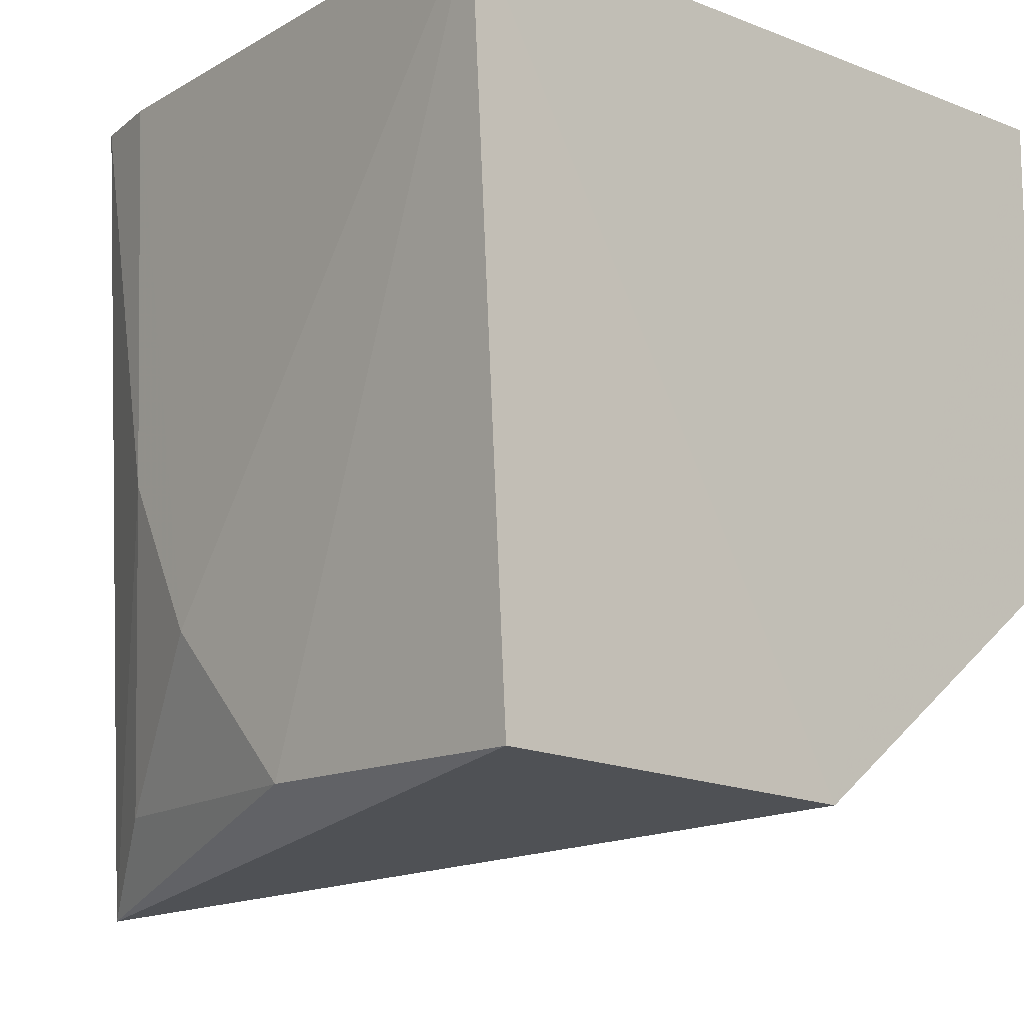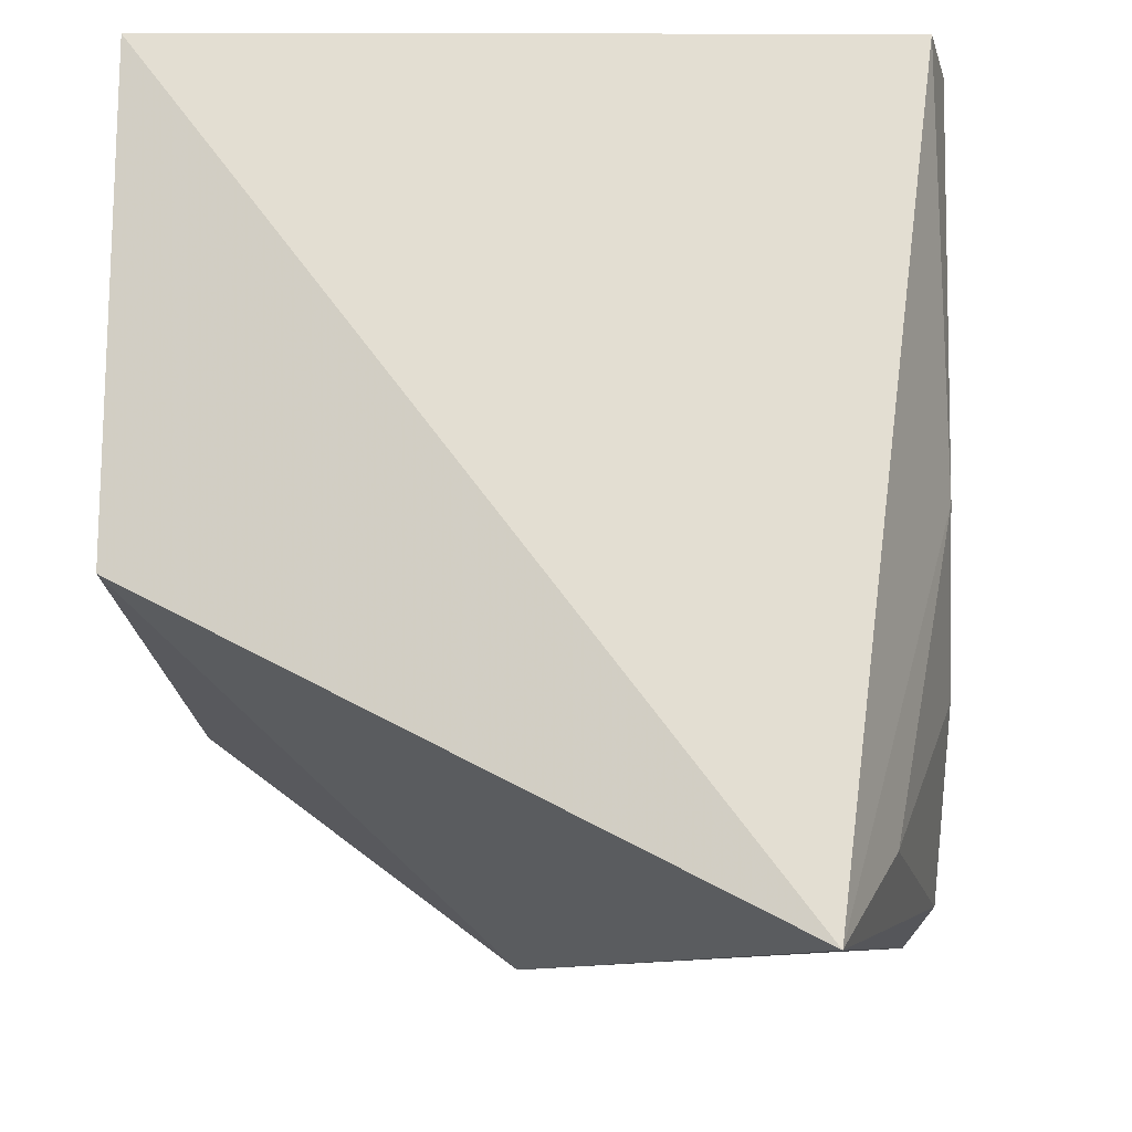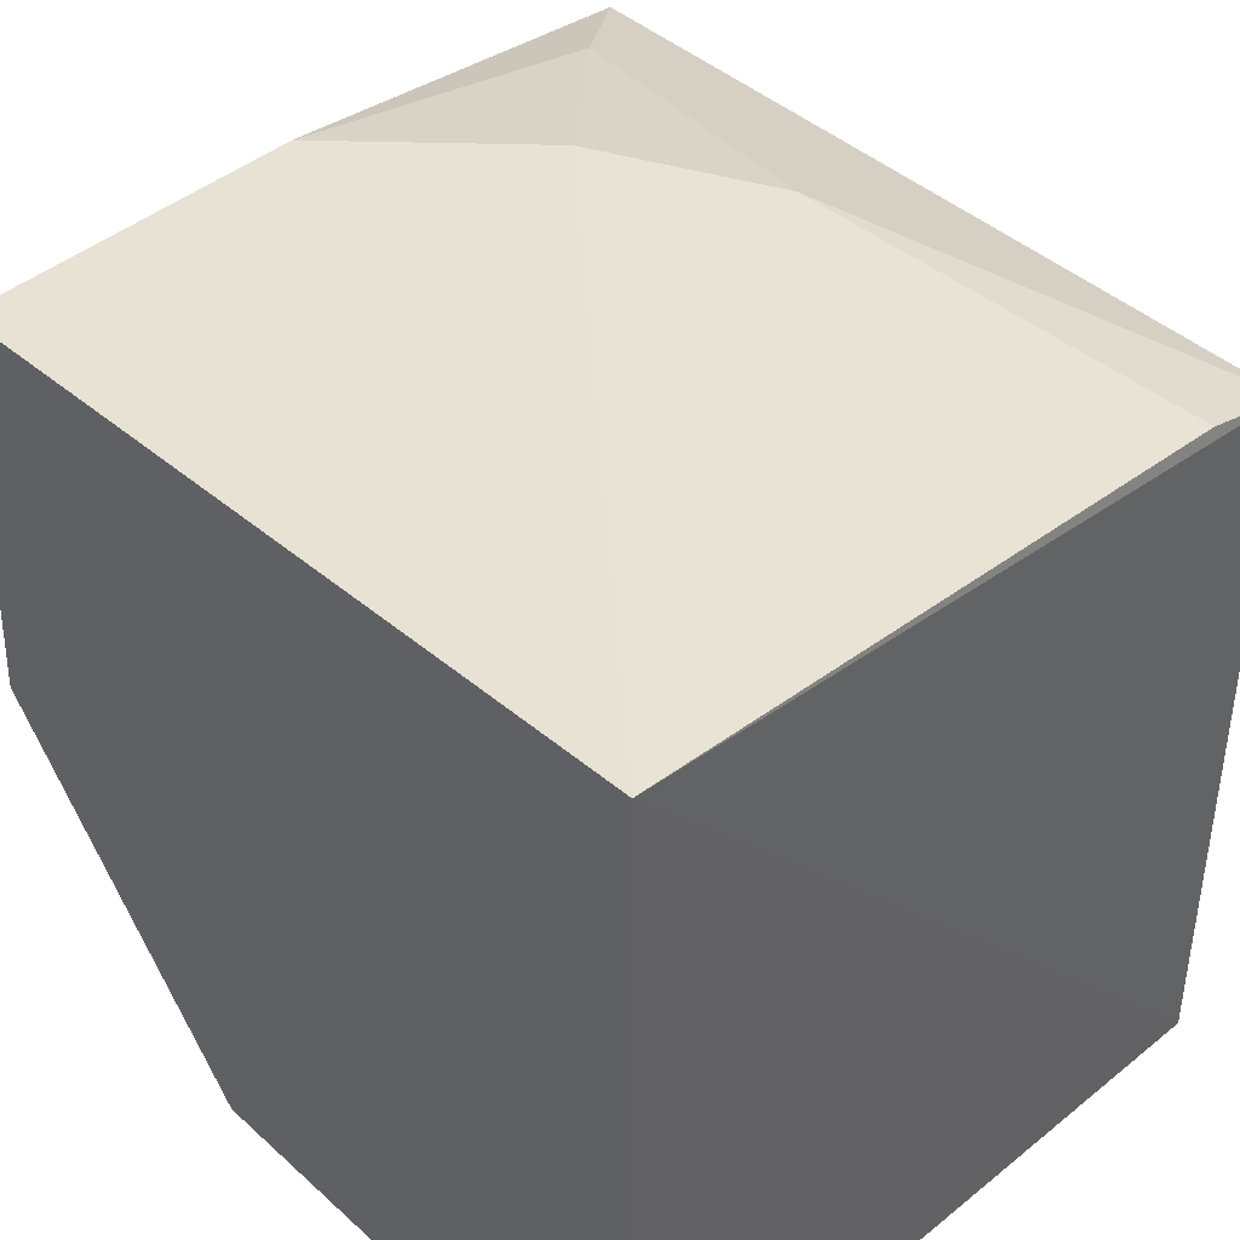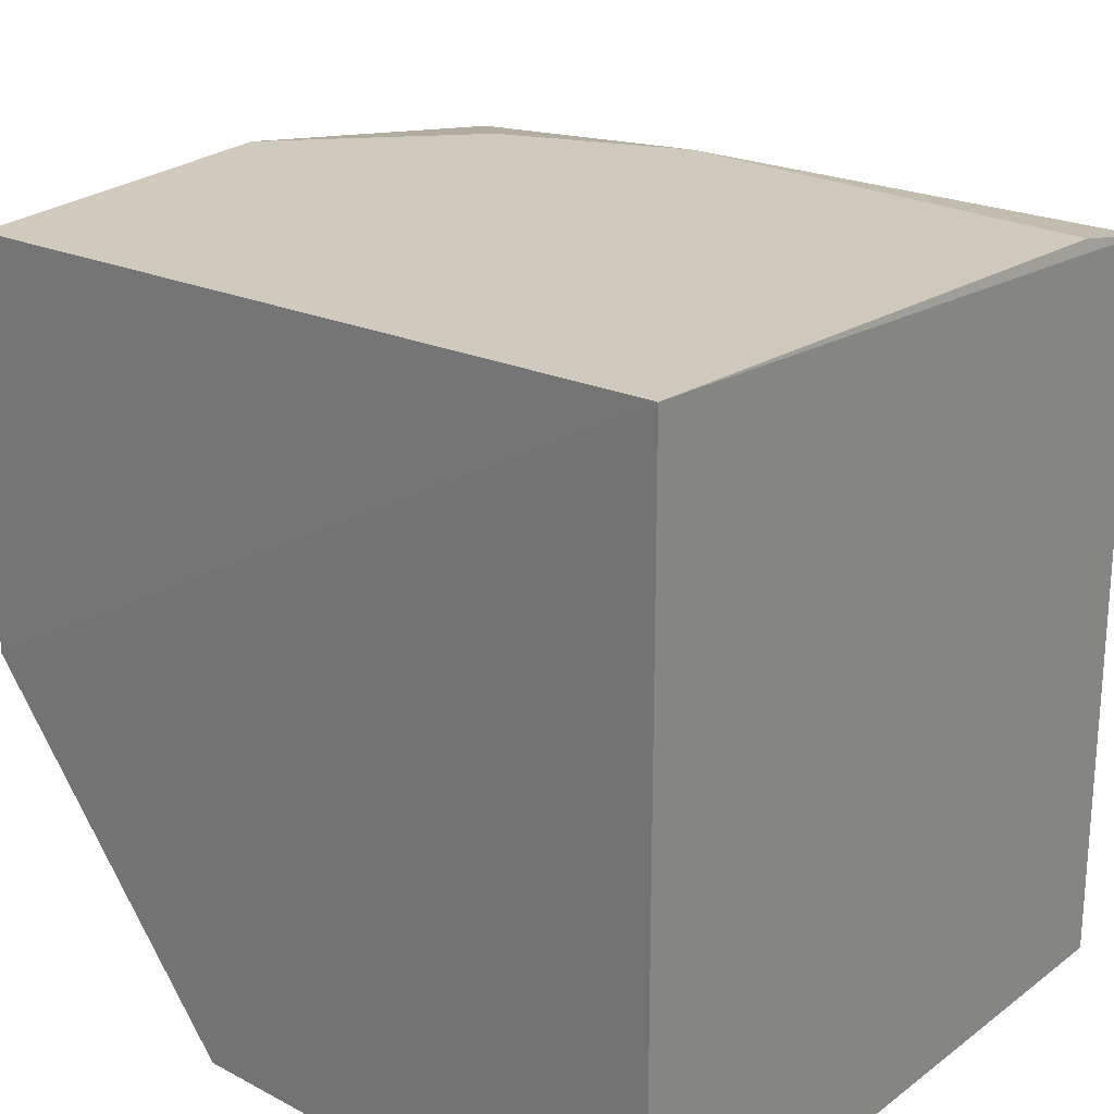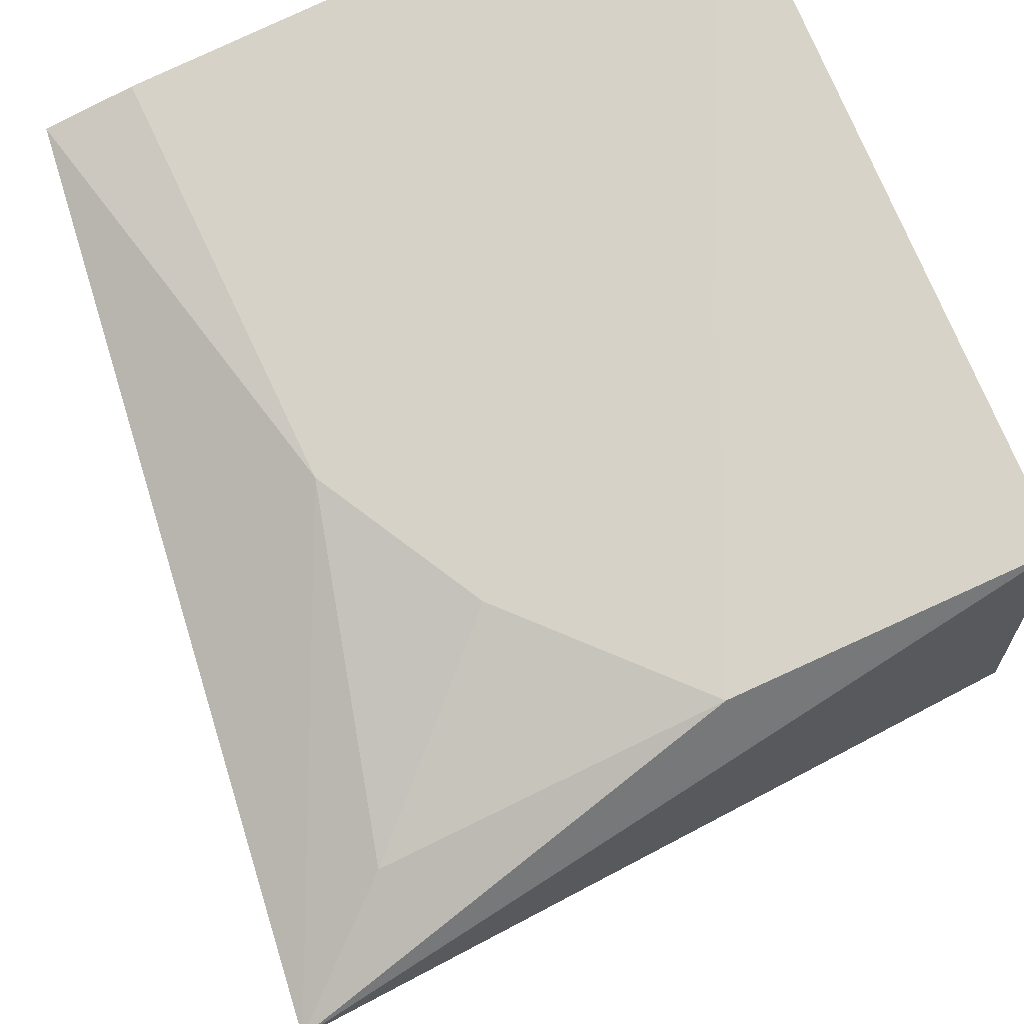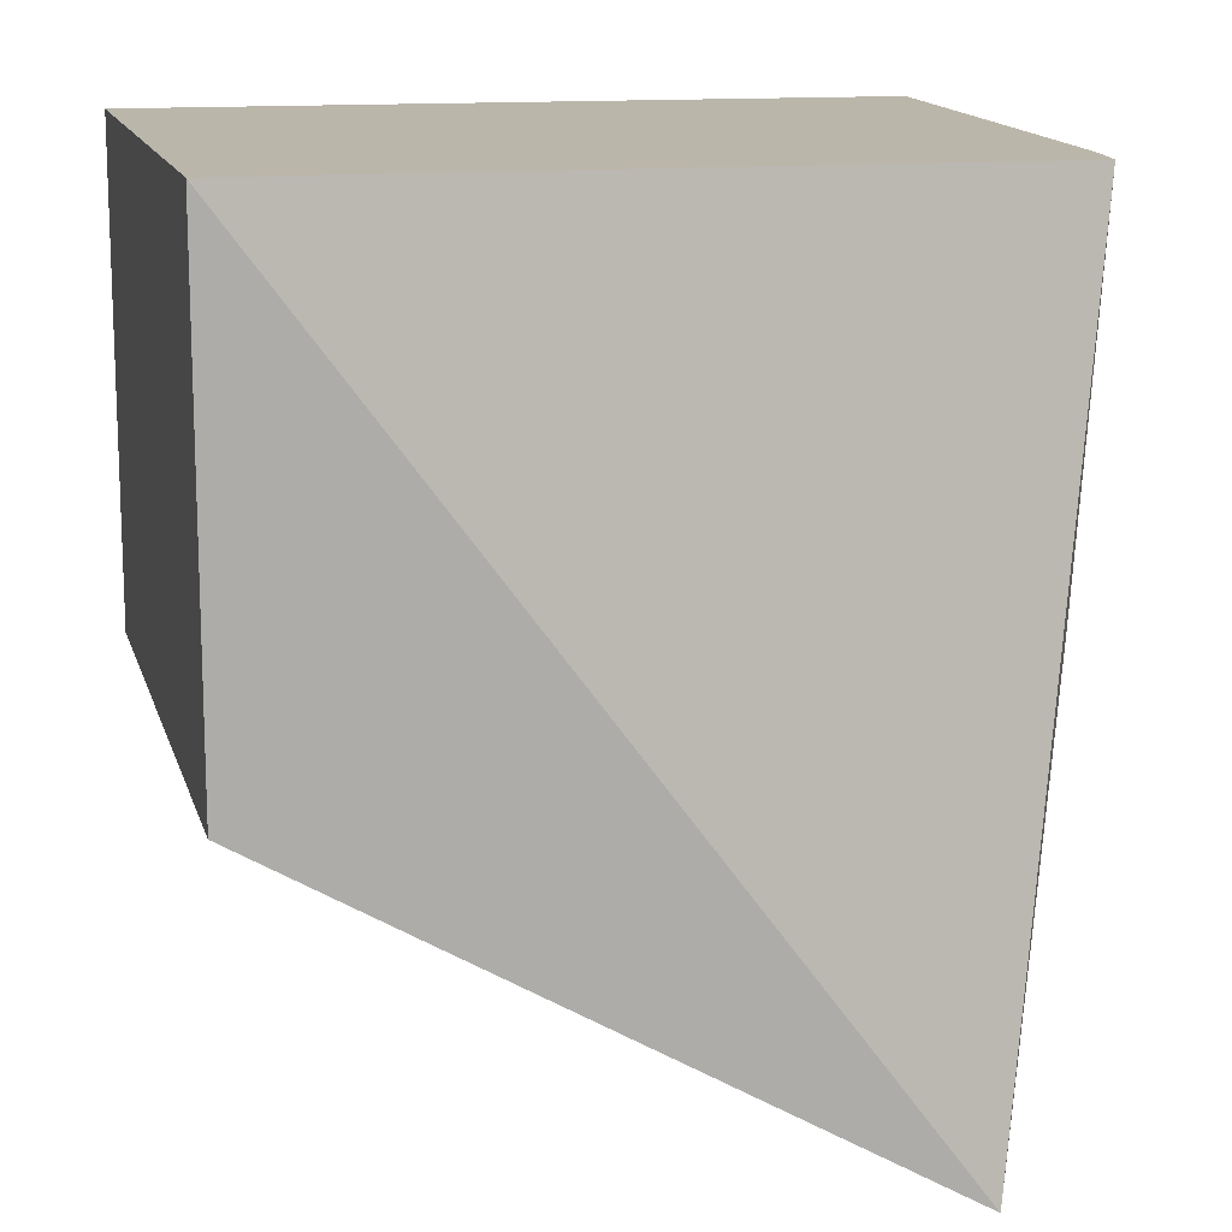
<metadata>
{"format":"obj","ext":"obj","renderer":"f3d","projection":"perspective","resolution":1024,"background":"white","views":[{"elev":-12.7,"azim":-132.0,"up":"+Z"},{"elev":-15.5,"azim":91.1,"up":"+Z"},{"elev":44.0,"azim":-43.4,"up":"+Y"},{"elev":26.1,"azim":-49.7,"up":"+Y"},{"elev":73.7,"azim":156.1,"up":"+Y"},{"elev":13.8,"azim":75.8,"up":"+Z"}]}
</metadata>
<code>
v 0.1323 0.3561 0.007872
v 0.1499 0.4677 -0.1436
v 0.1311 0.4875 0.007157
v 0.0111 0.4985 0.007469
v 0.01104 0.3561 -0.08304
v 0.07005 0.4898 -0.1255
v 0.1323 0.3561 -0.08304
v 0.01104 0.3561 0.007872
v 0.1139 0.4898 -0.06688
v 0.01217 0.49 -0.1247
v 0.01104 0.4167 -0.1285
v 0.1289 0.4781 -0.1259
v 0.0979 0.4904 -0.09614
v 0.1156 0.4911 0.006783
f 1 2 3
f 1 3 4
f 7 2 1
f 7 1 5
f 8 5 1
f 8 1 4
f 9 3 2
f 10 4 6
f 10 6 2
f 11 7 5
f 11 2 7
f 11 10 2
f 11 4 10
f 11 8 4
f 11 5 8
f 12 9 2
f 12 2 6
f 13 6 4
f 13 12 6
f 13 9 12
f 14 4 3
f 14 3 9
f 14 13 4
f 14 9 13

</code>
